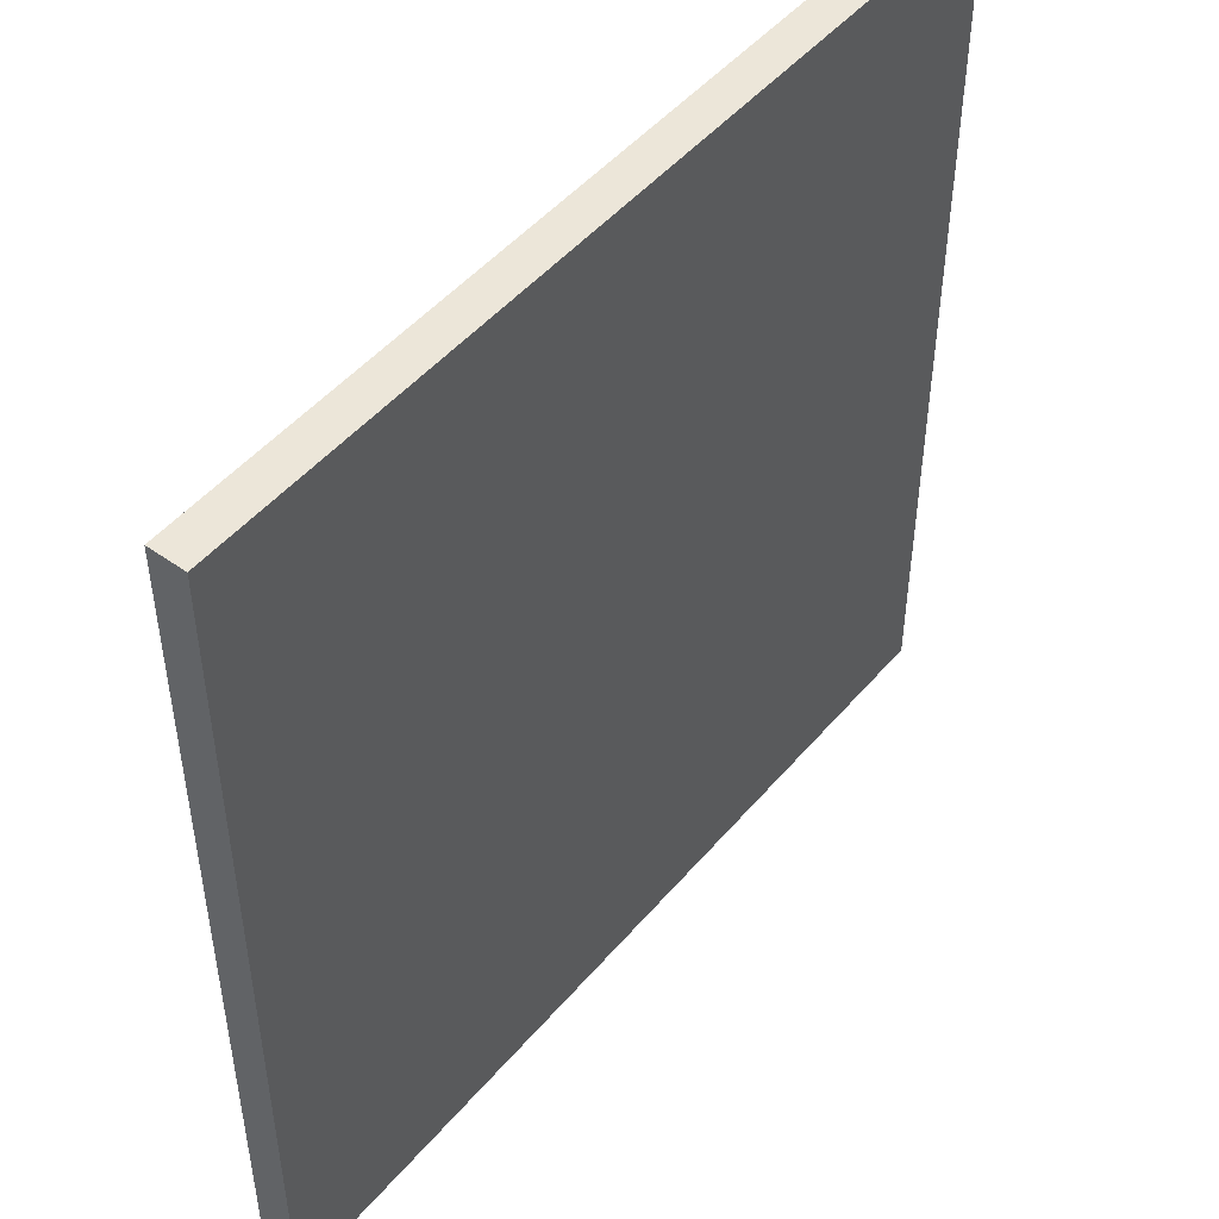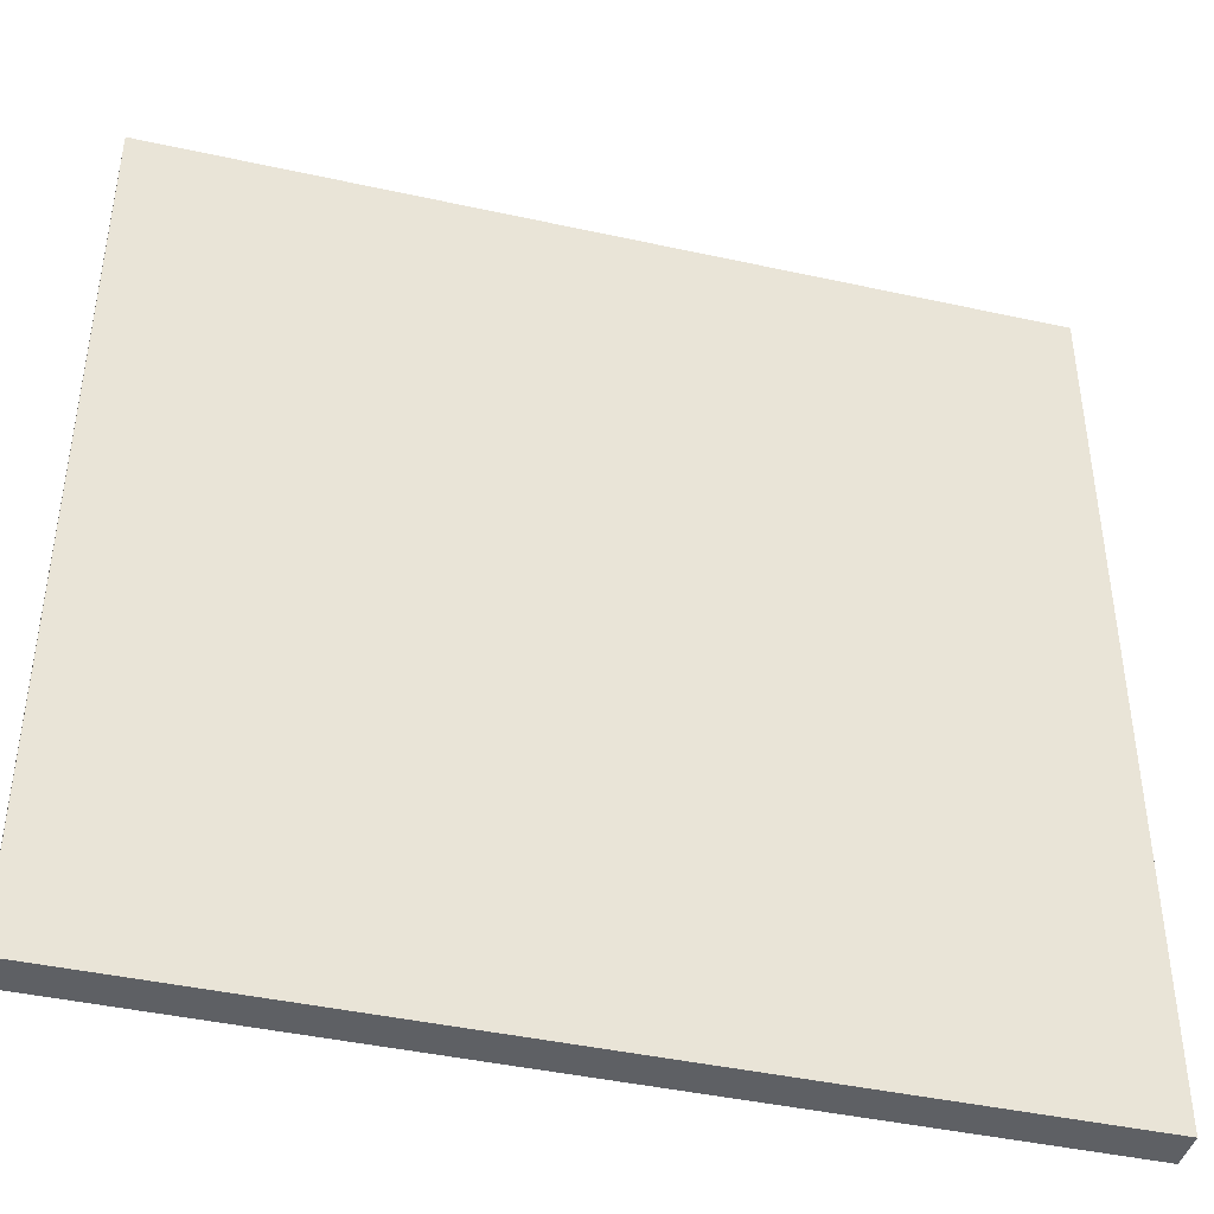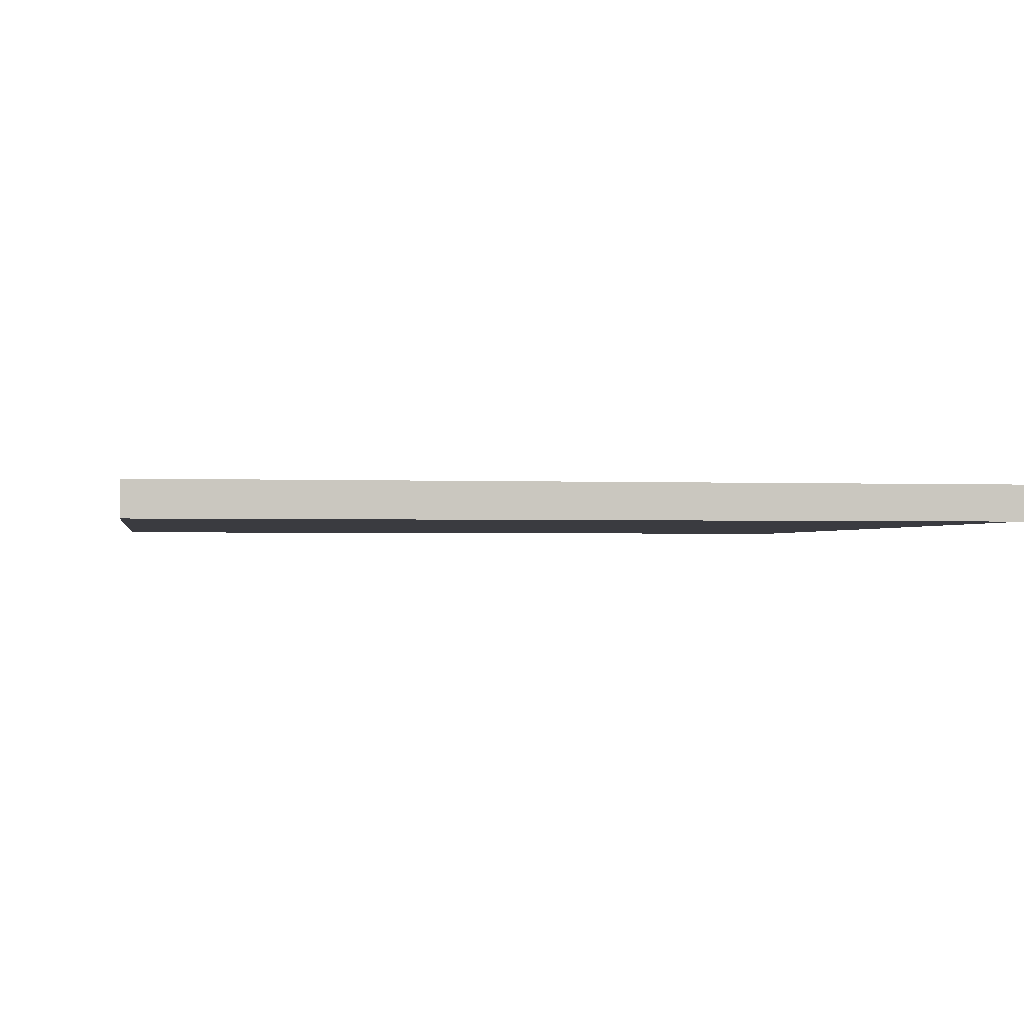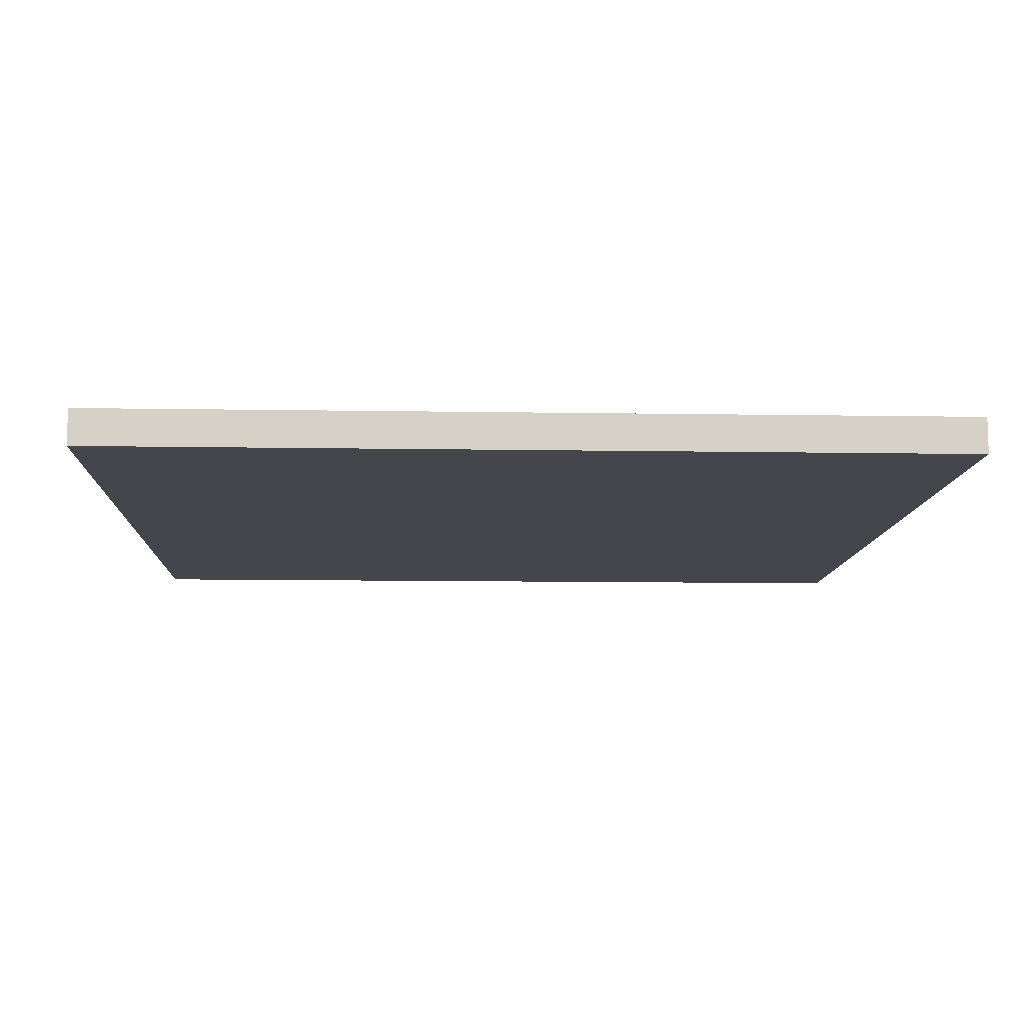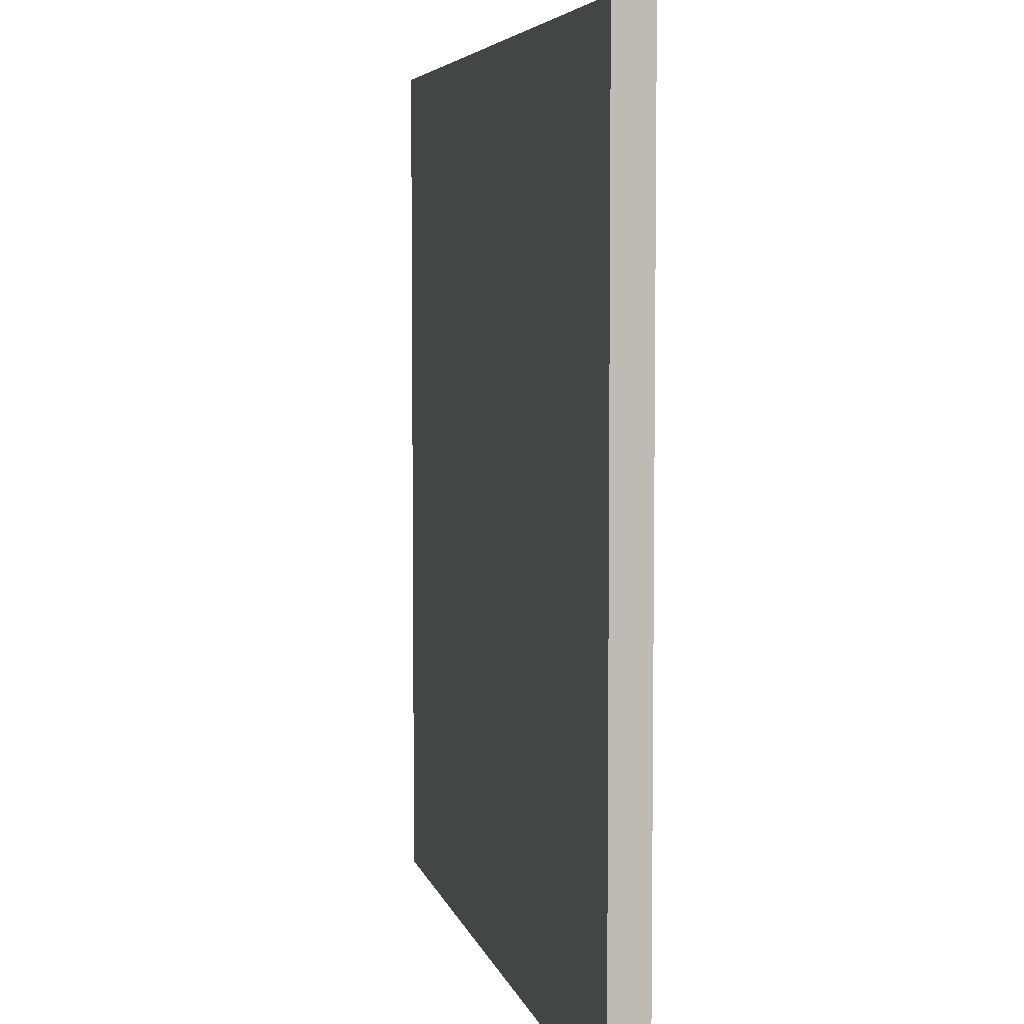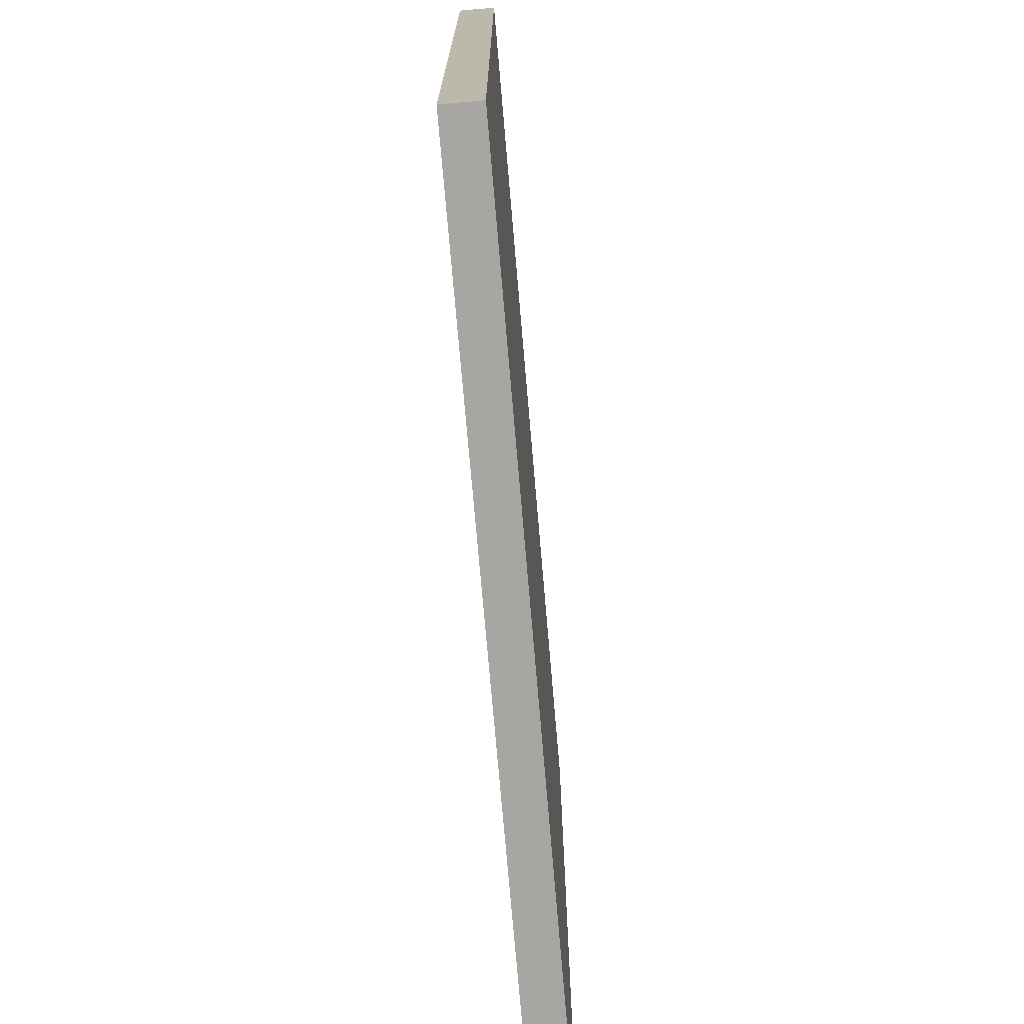
<metadata>
{"format":"obj","ext":"obj","renderer":"f3d","projection":"perspective","resolution":1024,"background":"white","views":[{"elev":48.7,"azim":128.4,"up":"+Z"},{"elev":-42.8,"azim":165.3,"up":"+Z"},{"elev":-1.4,"azim":170.4,"up":"+Y"},{"elev":-10.1,"azim":87.5,"up":"+Y"},{"elev":5.4,"azim":-102.3,"up":"+Z"},{"elev":-74.3,"azim":-85.1,"up":"+Z"}]}
</metadata>
<code>
o
v -12 0 -2.4
v -12 0 -7.2
v -12 0.1 -2.4
v -12 0.1 -7.2
v -12 0.2 -2.4
v -12 0.2 -7.2
v -7.2 0 -2.4
v -7.2 0 -7.2
v -7.2 0.1 -2.4
v -7.2 0.1 -7.2
v -7.2 0.2 -2.4
v -7.2 0.2 -7.2
v -12 0 -2.4
v -12 0.1 -2.4
v -12 0.2 -2.4
v -7.2 0 -2.4
v -7.2 0.1 -2.4
v -7.2 0.2 -2.4
v -12 0 -7.2
v -12 0.1 -7.2
v -12 0.2 -7.2
v -7.2 0 -7.2
v -7.2 0.1 -7.2
v -7.2 0.2 -7.2
v -12 0 -2.4
v -7.2 0 -2.4
v -12 0 -7.2
v -7.2 0 -7.2
v -12 0.2 -2.4
v -7.2 0.2 -2.4
v -11.9 0.2 -2.5
v -11 0.2 -2.5
v -10.9 0.2 -2.5
v -9.7 0.2 -2.5
v -9.6 0.2 -2.5
v -8.4 0.2 -2.5
v -8.3 0.2 -2.5
v -7.3 0.2 -2.5
v -11.9 0.2 -3.5
v -11 0.2 -3.5
v -10.9 0.2 -3.5
v -9.7 0.2 -3.5
v -9.6 0.2 -3.5
v -8.4 0.2 -3.5
v -8.3 0.2 -3.5
v -7.3 0.2 -3.5
v -11.9 0.2 -3.6
v -11 0.2 -3.6
v -10.9 0.2 -3.6
v -9.7 0.2 -3.6
v -9.6 0.2 -3.6
v -8.4 0.2 -3.6
v -8.3 0.2 -3.6
v -7.3 0.2 -3.6
v -11.9 0.2 -4.7
v -11 0.2 -4.7
v -10.9 0.2 -4.7
v -9.7 0.2 -4.7
v -9.6 0.2 -4.7
v -8.4 0.2 -4.7
v -8.3 0.2 -4.7
v -7.3 0.2 -4.7
v -11.9 0.2 -4.8
v -11 0.2 -4.8
v -10.9 0.2 -4.8
v -9.7 0.2 -4.8
v -9.6 0.2 -4.8
v -8.4 0.2 -4.8
v -8.3 0.2 -4.8
v -7.3 0.2 -4.8
v -11.9 0.2 -5.9
v -11 0.2 -5.9
v -10.9 0.2 -5.9
v -9.7 0.2 -5.9
v -9.6 0.2 -5.9
v -8.4 0.2 -5.9
v -8.3 0.2 -5.9
v -7.3 0.2 -5.9
v -11.9 0.2 -6
v -11 0.2 -6
v -10.9 0.2 -6
v -9.7 0.2 -6
v -9.6 0.2 -6
v -8.4 0.2 -6
v -8.3 0.2 -6
v -7.3 0.2 -6
v -11.9 0.2 -7.1
v -11 0.2 -7.1
v -10.9 0.2 -7.1
v -9.7 0.2 -7.1
v -9.6 0.2 -7.1
v -8.4 0.2 -7.1
v -8.3 0.2 -7.1
v -7.3 0.2 -7.1
v -12 0.2 -7.2
v -7.2 0.2 -7.2
f 3 2 1
f 4 2 3
f 5 4 3
f 6 4 5
f 7 8 9
f 9 8 10
f 9 10 11
f 11 10 12
f 16 14 13
f 17 15 14
f 17 14 16
f 18 15 17
f 19 20 22
f 20 21 23
f 22 20 23
f 23 21 24
f 27 26 25
f 28 26 27
f 29 30 31
f 31 30 32
f 32 30 33
f 33 30 34
f 34 30 35
f 35 30 36
f 36 30 37
f 37 30 38
f 29 31 39
f 31 32 39
f 32 33 40
f 39 32 40
f 33 34 41
f 40 33 41
f 34 35 42
f 41 34 42
f 35 36 43
f 42 35 43
f 36 37 44
f 43 36 44
f 37 38 45
f 44 37 45
f 38 30 46
f 45 38 46
f 44 45 47
f 43 44 47
f 45 46 47
f 42 43 47
f 41 42 47
f 40 41 47
f 39 40 47
f 29 39 47
f 47 46 48
f 48 46 49
f 49 46 50
f 50 46 51
f 51 46 52
f 52 46 53
f 46 30 54
f 53 46 54
f 29 47 55
f 47 48 55
f 48 49 56
f 55 48 56
f 49 50 57
f 56 49 57
f 50 51 58
f 57 50 58
f 51 52 59
f 58 51 59
f 52 53 60
f 59 52 60
f 53 54 61
f 60 53 61
f 54 30 62
f 61 54 62
f 58 59 63
f 60 61 63
f 61 62 63
f 57 58 63
f 56 57 63
f 55 56 63
f 29 55 63
f 59 60 63
f 63 62 64
f 64 62 65
f 65 62 66
f 66 62 67
f 67 62 68
f 68 62 69
f 62 30 70
f 69 62 70
f 29 63 71
f 63 64 71
f 64 65 72
f 71 64 72
f 65 66 73
f 72 65 73
f 66 67 74
f 73 66 74
f 67 68 75
f 74 67 75
f 68 69 76
f 75 68 76
f 69 70 77
f 76 69 77
f 70 30 78
f 77 70 78
f 74 75 79
f 76 77 79
f 77 78 79
f 73 74 79
f 72 73 79
f 71 72 79
f 29 71 79
f 75 76 79
f 79 78 80
f 80 78 81
f 81 78 82
f 82 78 83
f 83 78 84
f 84 78 85
f 78 30 86
f 85 78 86
f 29 79 87
f 79 80 87
f 80 81 88
f 87 80 88
f 81 82 89
f 88 81 89
f 82 83 90
f 89 82 90
f 83 84 91
f 90 83 91
f 84 85 92
f 91 84 92
f 85 86 93
f 92 85 93
f 86 30 94
f 93 86 94
f 90 91 95
f 92 93 95
f 93 94 95
f 89 90 95
f 88 89 95
f 87 88 95
f 29 87 95
f 91 92 95
f 94 30 96
f 95 94 96

</code>
